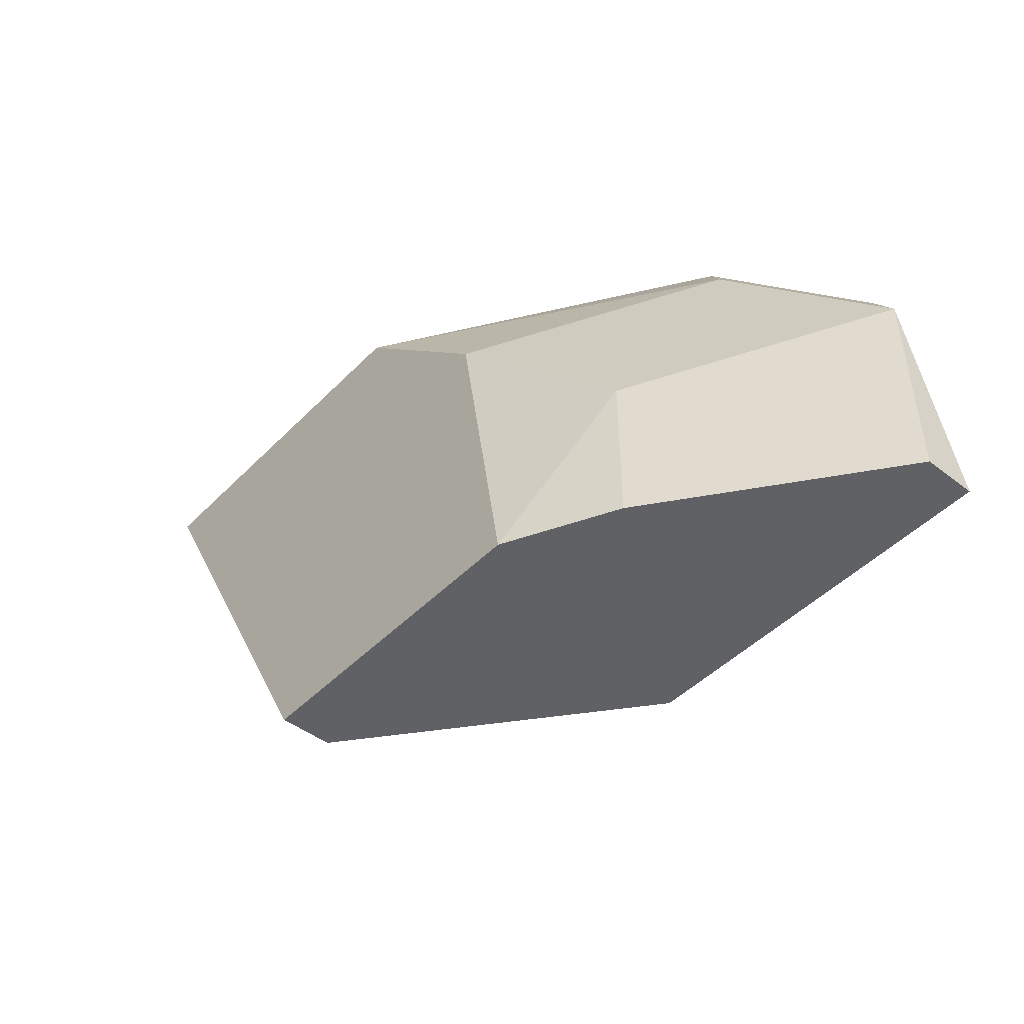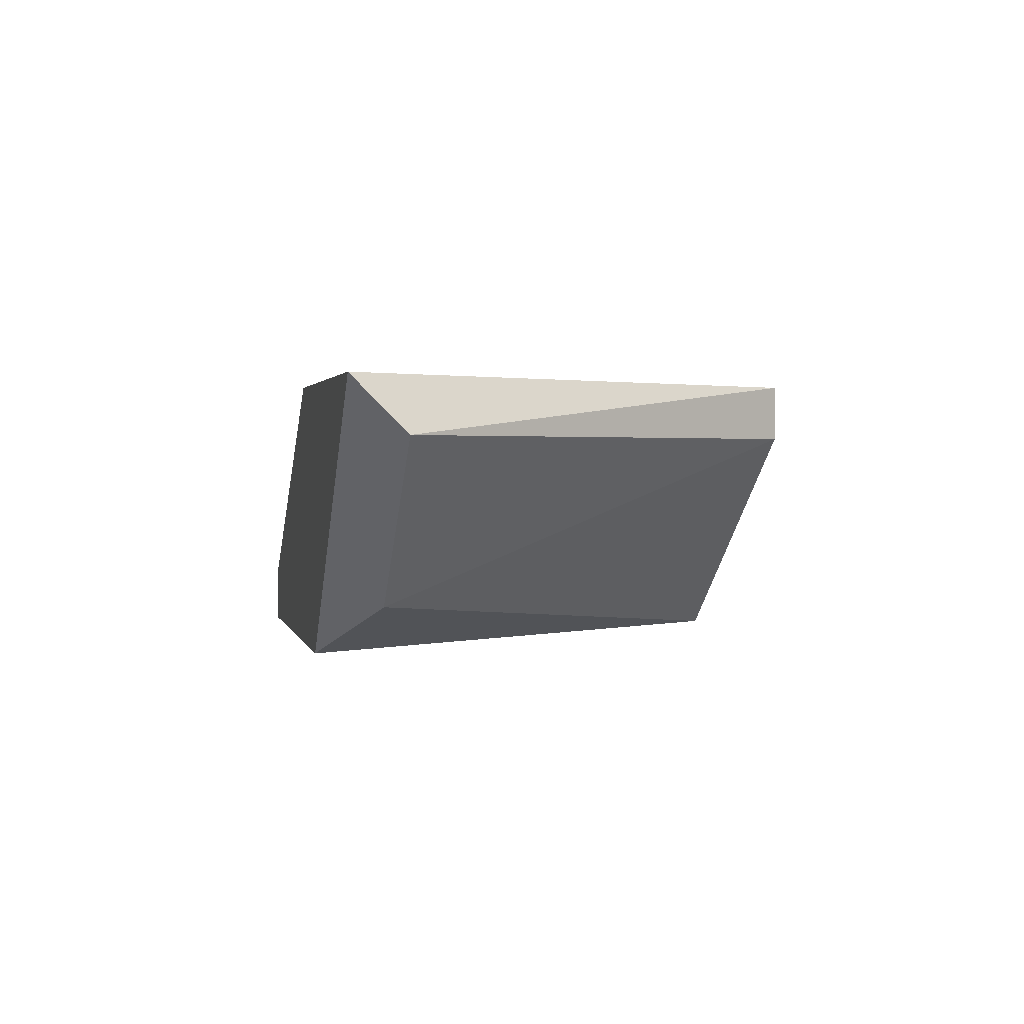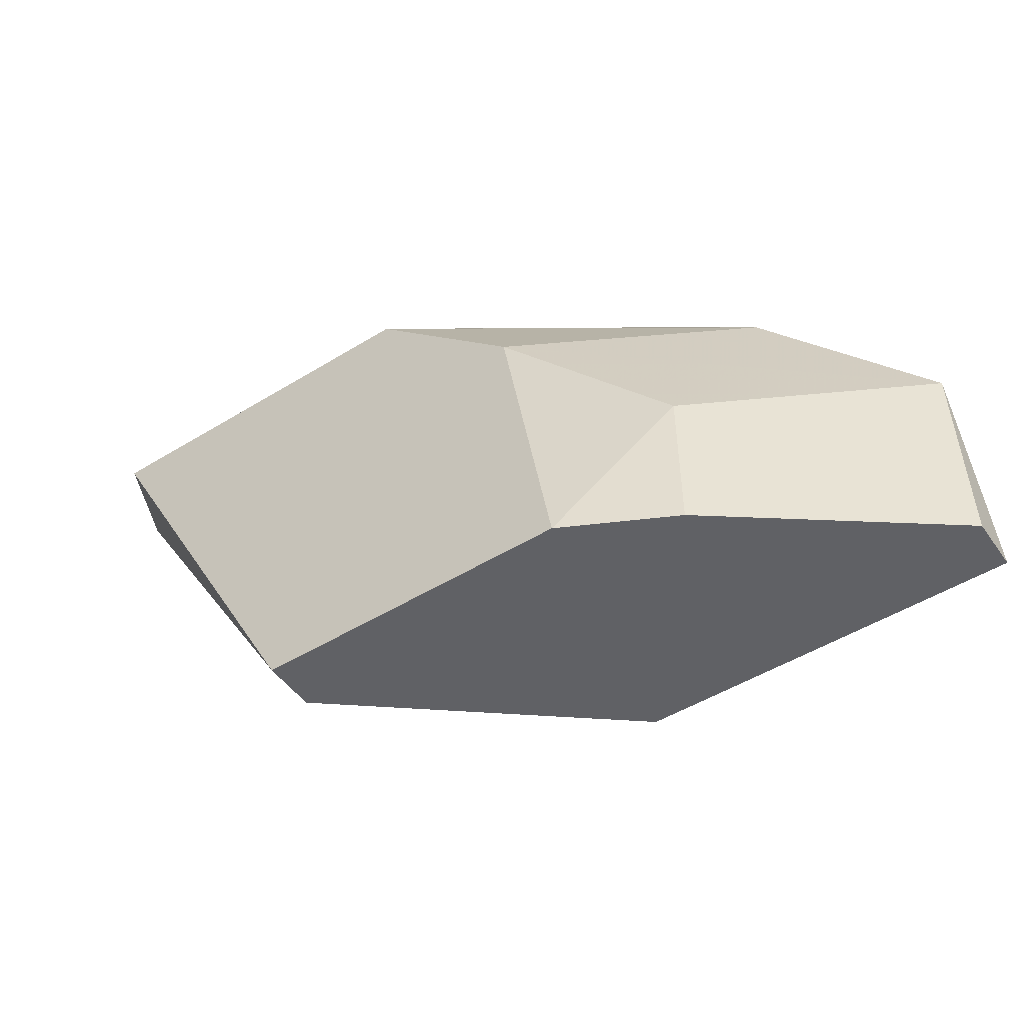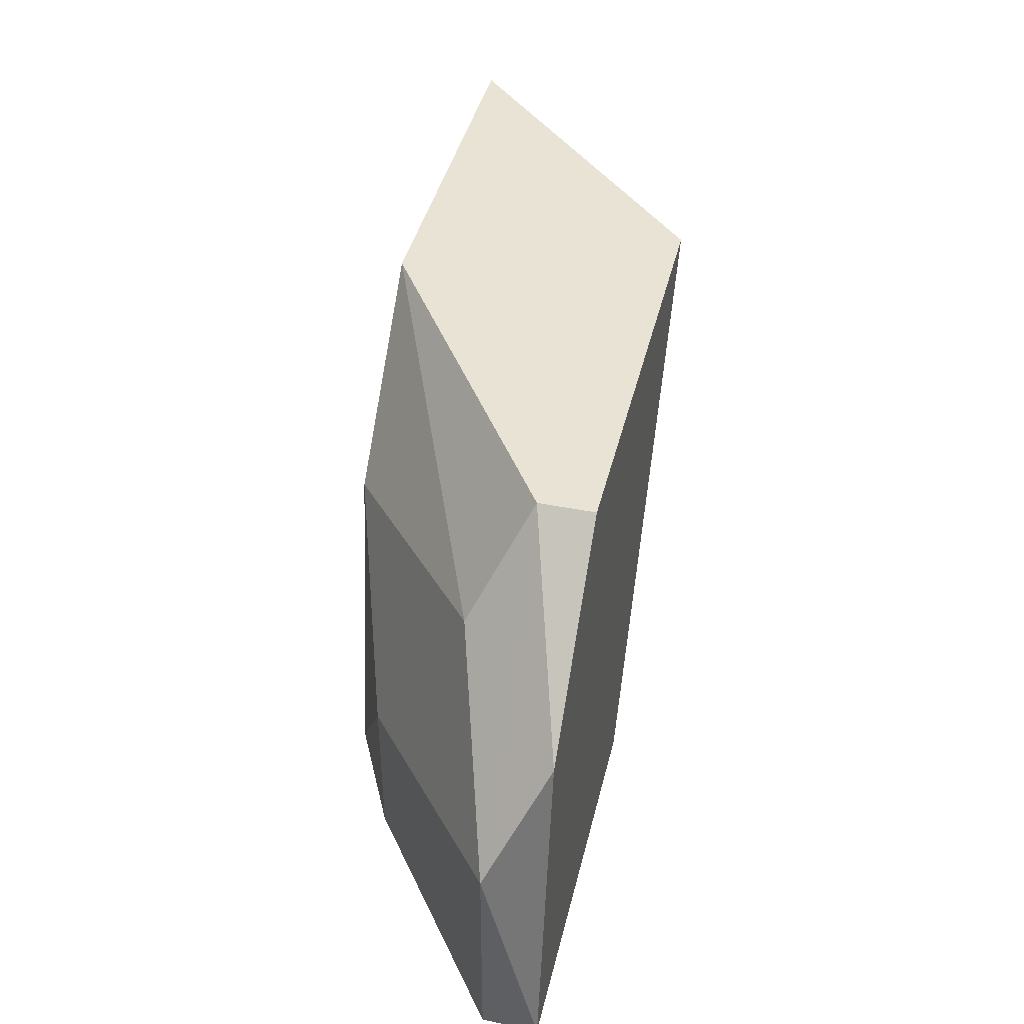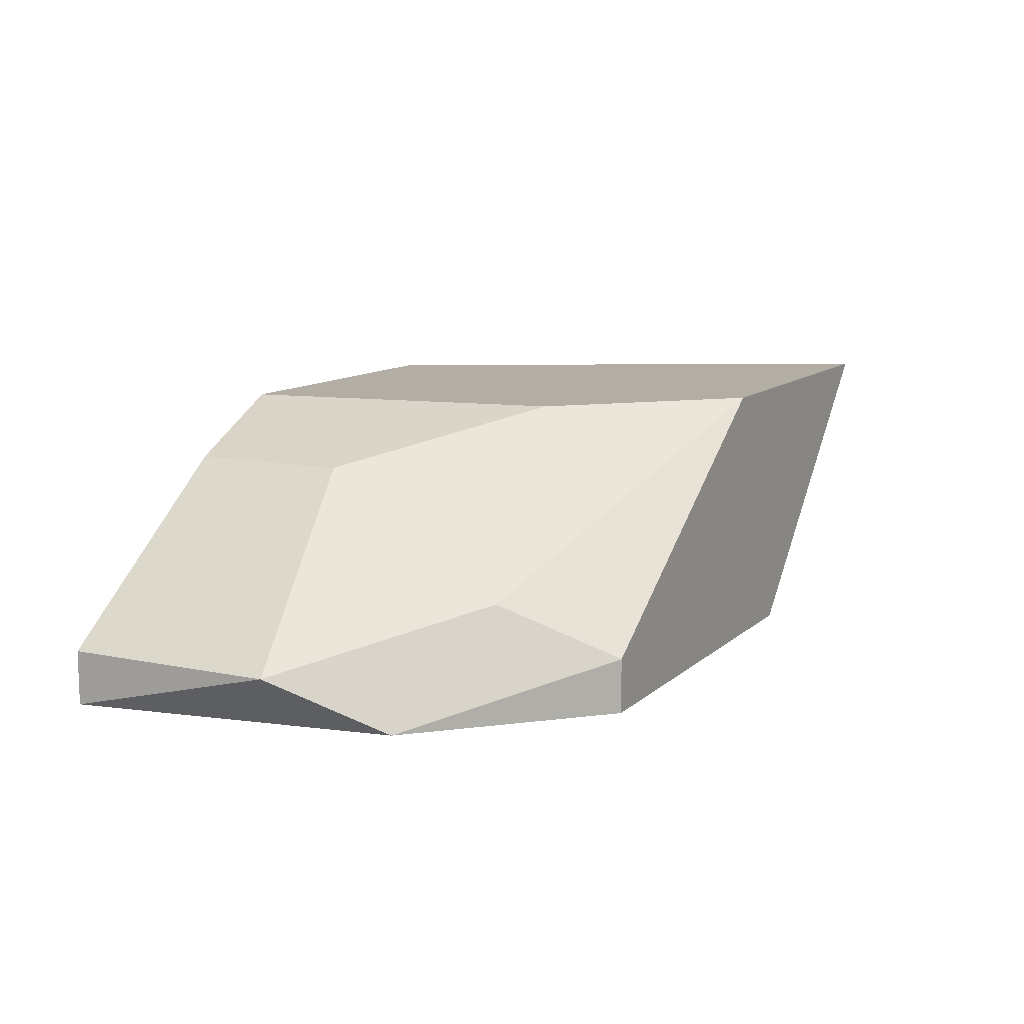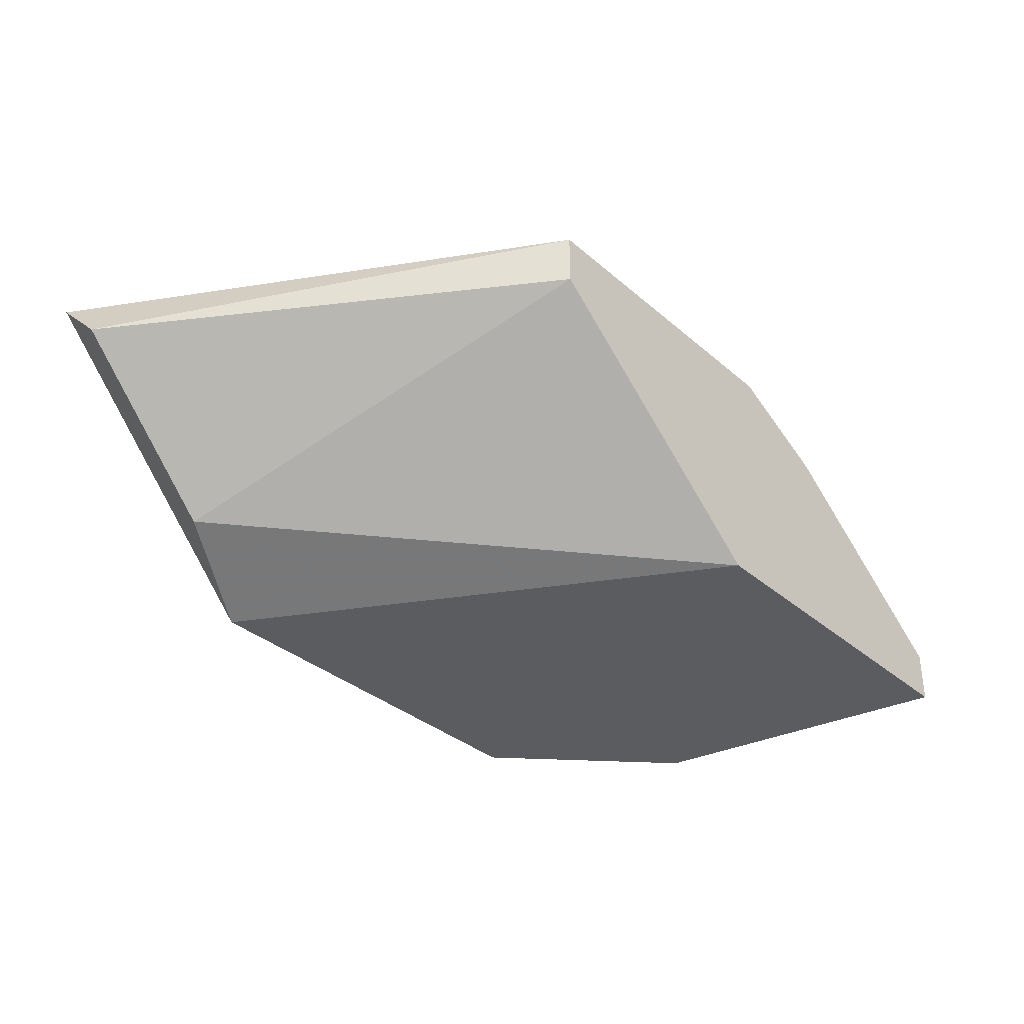
<metadata>
{"format":"obj","ext":"obj","renderer":"f3d","projection":"perspective","resolution":1024,"background":"white","views":[{"elev":-46.4,"azim":48.8,"up":"+Y"},{"elev":1.7,"azim":-102.2,"up":"+Z"},{"elev":-49.6,"azim":34.1,"up":"+Y"},{"elev":42.3,"azim":103.5,"up":"+Y"},{"elev":11.0,"azim":117.1,"up":"+Z"},{"elev":-34.4,"azim":-49.0,"up":"+Z"}]}
</metadata>
<code>
v 0.02171 0.00084 -0.006312
v 0.02171 1.4e-05 -0.007137
v 0.03573 -0.006584 -0.00961
v 0.03573 -0.006584 -0.01044
v 0.03573 -0.003284 -0.00961
v 0.03078 -0.006584 -0.006312
v 0.02996 -0.006584 -0.01044
v 0.02996 -0.001635 -0.006312
v 0.02583 0.00084 -0.01044
v 0.02583 -0.006584 -0.007137
v 0.02583 -0.006584 -0.006312
v 0.03326 -0.000811 -0.008786
v 0.02419 1.4e-05 -0.00961
v 0.03243 0.00084 -0.00961
v 0.03243 0.00084 -0.01044
v 0.03243 -0.006584 -0.007137
v 0.03243 -0.004109 -0.007137
v 0.03491 -0.001635 -0.01044
v 0.02748 0.00084 -0.006312
f 8 6 17
f 14 15 1
f 11 7 16
f 1 11 8
f 16 7 3
f 1 15 9
f 15 7 9
f 7 13 9
f 16 3 5
f 14 1 19
f 1 8 19
f 7 15 4
f 3 7 4
f 5 3 4
f 7 11 10
f 13 7 10
f 13 10 2
f 11 1 2
f 1 9 2
f 9 13 2
f 10 11 2
f 11 16 6
f 8 11 6
f 5 14 12
f 8 5 12
f 14 19 12
f 19 8 12
f 15 14 18
f 14 5 18
f 4 15 18
f 5 4 18
f 5 8 17
f 16 5 17
f 6 16 17

</code>
